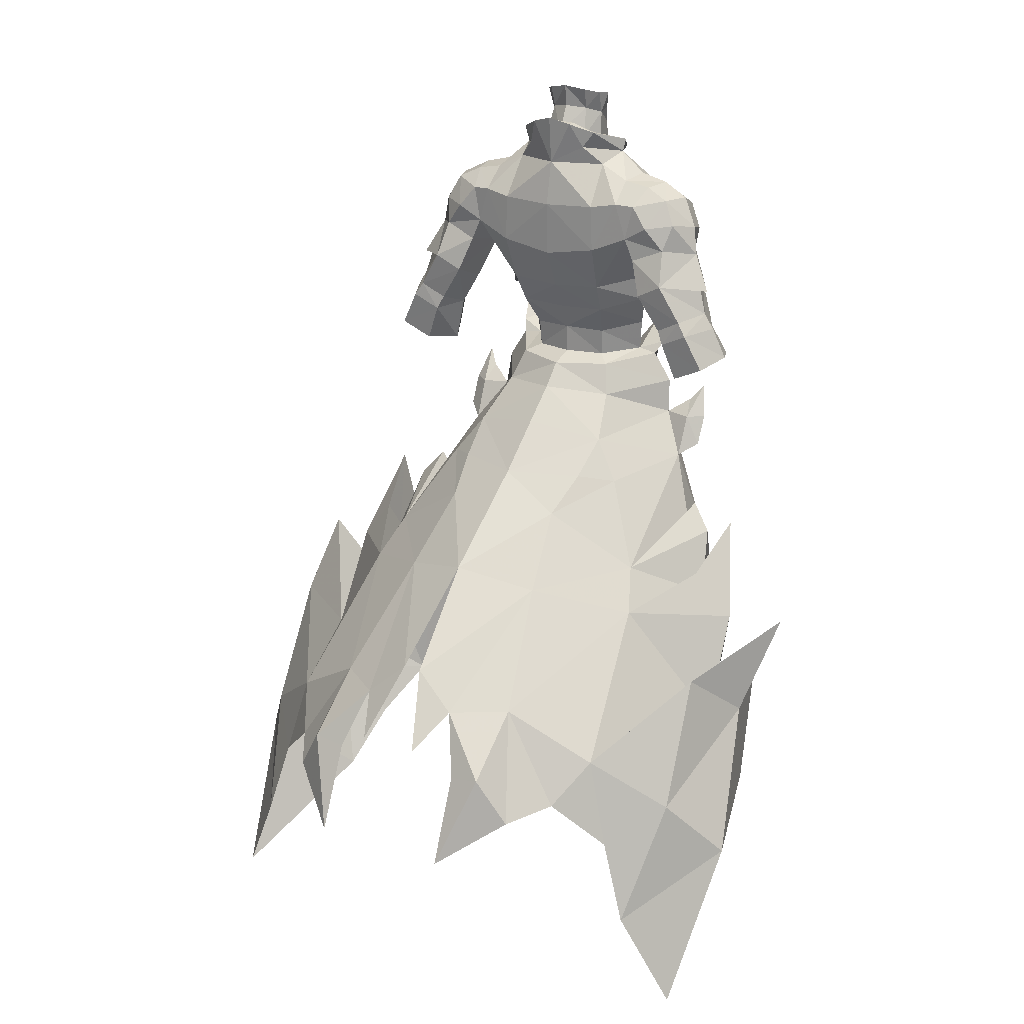
<metadata>
{"format":"obj","ext":"obj","renderer":"f3d","projection":"perspective","resolution":1024,"background":"white","views":[{"elev":20.1,"azim":-147.5,"up":"+Z"}]}
</metadata>
<code>
g demon_armour_male_104730
v -13.21 0.7285 48.44
v -13.24 -0.3999 50.98
v -11.84 0.57 50.9
v -12.46 -1.755 53.69
v -11.77 1.998 47.43
v -9.482 -0.01281 50.98
v -11.42 -0.879 52.31
v -11.42 -0.879 52.31
v -11.77 1.998 47.43
v -9.482 -0.01281 50.98
v -13.21 0.7285 48.44
v -13.24 -0.3999 50.98
v -12.46 -1.755 53.69
v 13.08 0.7285 48.44
v 11.71 0.5701 50.9
v 13.11 -0.3999 50.98
v 12.33 -1.755 53.69
v 11.64 1.998 47.43
v 9.353 -0.0128 50.98
v 11.29 -0.8789 52.31
v 11.29 -0.8789 52.31
v 9.353 -0.0128 50.98
v 11.64 1.998 47.43
v 13.08 0.7285 48.44
v 13.11 -0.3999 50.98
v 12.33 -1.755 53.69
v 6.53 8.77 49.92
v 6.206 12.01 47.1
v -0.06429 14.61 47.22
v -0.06428 10.49 51.16
v 7.445 -0.4736 56.49
v 9.121 -0.5356 53.97
v 4.514 4.15 56.04
v 4.922 -7.243 41.06
v 6.353 -6.149 47.11
v 4.788 -7.085 46.02
v 5.272 -7.057 50.93
v 9.353 -0.01281 50.98
v 5.385 5.396 53.4
v 9.353 -0.01281 50.98
v -0.06428 -7.092 48.09
v 2.204 -6.878 50.04
v -0.06428 -6.393 52.99
v 4.177 -8.419 47.27
v 6.353 -6.149 47.11
v 4.788 -7.085 46.02
v 3.989 -7.37 45.31
v 4.464 -5.966 53.23
v 16.2 26.1 25.41
v 14.06 29.4 21.86
v 8.887 28.55 29.69
v 12.31 -1.773 31.31
v 16.31 3.079 31.45
v 14.95 1.162 37.61
v 11.24 -3.04 38.14
v 10.33 -1.444 45.87
v 11.64 1.998 47.43
v 8.993 9.925 46.51
v 14.95 1.892 23.42
v 17.01 4.882 18.92
v 21.21 8.826 34.92
v 21.55 13.23 26.35
v 17.65 7.688 36.17
v 6.278 -6.635 36.89
v 9.176 -5.019 37.6
v 7.702 -5.576 42.66
v -0.06428 -9.101 41.15
v -0.06428 -8.455 38.03
v 1.878 -8.049 41.53
v 4.464 -5.966 53.23
v 3.417 -4.626 56.39
v -0.06428 -8.048 44.51
v 2.094 -7.962 42.75
v 12.93 13.44 39.63
v 14.28 16.04 36.23
v 6.628 20.86 38.48
v 8.921 34 24.9
v 4.423 31.59 29.65
v 6.189 36.84 17.05
v 6.12 33.85 24.45
v 11.5 33.08 20.92
v 5.425 15.54 44.23
v 13.98 0.05798 28.35
v -0.06428 -8.048 44.51
v 2.094 -7.962 42.75
v 2.566 -7.754 45.01
v 2.204 -6.878 50.04
v -0.06428 -6.249 56.67
v 5.821 -4.607 56.97
v -0.06428 -7.462 47.07
v 0.8261 -7.345 47.42
v 5.385 5.396 53.4
v -0.06428 5.856 55.89
v -0.06428 3.75 56.66
v 3.366 2.963 56.64
v 5.709 -0.5888 56.76
v 3.417 -4.626 56.39
v 5.821 -4.607 56.97
v 5.286 -4.89 58.78
v 7.445 -0.4736 56.49
v 5.709 -0.5888 56.76
v 7.958 -1.353 57.57
v 8.703 -3.342 59.9
v 7.445 -0.4736 56.49
v 7.445 -0.4736 56.49
v 7.958 -1.353 57.57
v 4.13 -7.392 40.46
v 3.989 -7.37 45.31
v 2.566 -7.754 45.01
v 8.063 -5.623 34.31
v 13.82 3.889 42.23
v 13.17 0.083 40.47
v 17.65 7.688 36.17
v 16.57 4.869 41.35
v 14.95 1.162 37.61
v 2.614 35.04 26.64
v 0.7727 30.98 32.78
v -0.0643 23.21 40.16
v 12.93 13.44 39.63
v 21.55 13.23 26.35
v 17.01 4.882 18.92
v 21.87 4.437 27.61
v 17.01 4.882 18.92
v 19.4 8.773 14.72
v 23.62 10.1 19.33
v 25.91 7.487 34.94
v 24.23 12.19 27.37
v 25.91 7.487 34.94
v 21.87 4.437 27.61
v 26.25 18.86 15.95
v 21.9 17.69 31.66
v 16.2 26.1 25.41
v 24.58 25.74 3.038
v 20.42 27.43 11.02
v 22.33 22.7 21.09
v 18.25 26.89 17.97
v 24.23 12.19 27.37
v 21.9 17.69 31.66
v 16.2 26.1 25.41
v 20.81 12.89 9.87
v 18.25 26.89 17.97
v 17.65 7.688 36.17
v 16.31 3.079 31.45
v 18.16 3.68 36.2
v 16.31 3.079 31.45
v 21.21 8.826 34.92
v 18.16 3.68 36.2
v 14.28 16.04 36.23
v 17.79 9.474 38.72
v 18.98 4.855 42.68
v 18.98 4.855 42.68
v 17.79 9.474 38.72
v 14.28 16.04 36.23
v 17.65 7.688 36.17
v 14.69 4.027 43.61
v 12.93 13.44 39.63
v 13.82 3.889 42.23
v 14.69 4.027 43.61
v 14.95 1.162 37.61
v -0.06428 -4.97 59.79
v -0.06428 -6.249 56.67
v 3.417 -4.626 56.39
v 5.286 -4.89 58.78
v 3.417 -4.626 56.39
v 8.703 -3.342 59.9
v -0.06428 7.575 53.91
v -0.06428 7.575 53.91
v -6.659 8.77 49.92
v -6.335 12.01 47.1
v -7.574 -0.4736 56.49
v -4.643 4.15 56.04
v -9.25 -0.5356 53.97
v -5.051 -7.243 41.06
v -4.916 -7.085 46.02
v -6.481 -6.149 47.11
v -9.482 -0.01281 50.98
v -5.4 -7.057 50.93
v -5.514 5.396 53.4
v -9.482 -0.01281 50.98
v -2.332 -6.878 50.04
v -4.306 -8.419 47.27
v -6.481 -6.149 47.11
v -4.916 -7.085 46.02
v -4.118 -7.37 45.31
v -4.593 -5.966 53.23
v -16.32 26.1 25.41
v -9.016 28.55 29.69
v -14.19 29.4 21.86
v -12.44 -1.773 31.31
v -15.07 1.162 37.61
v -16.43 3.079 31.45
v -11.37 -3.04 38.14
v -10.46 -1.444 45.87
v -11.77 1.998 47.43
v -9.121 9.925 46.51
v -15.07 1.892 23.42
v -17.14 4.882 18.92
v -21.34 8.826 34.92
v -21.68 13.23 26.35
v -17.78 7.688 36.17
v -6.407 -6.635 36.89
v -9.305 -5.019 37.6
v -7.831 -5.576 42.66
v -2.007 -8.049 41.53
v -4.593 -5.966 53.23
v -3.545 -4.626 56.39
v -2.222 -7.962 42.75
v -13.06 13.44 39.63
v -6.757 20.86 38.48
v -14.41 16.04 36.23
v -4.551 31.59 29.65
v -9.05 34 24.9
v -6.318 36.84 17.05
v -6.248 33.85 24.45
v -11.63 33.08 20.92
v -5.554 15.54 44.23
v -14.11 0.05796 28.35
v -2.694 -7.754 45.01
v -2.222 -7.962 42.75
v -2.332 -6.878 50.04
v -5.949 -4.607 56.97
v -0.9547 -7.345 47.42
v -5.514 5.396 53.4
v -3.495 2.963 56.64
v -5.837 -0.5888 56.76
v -3.545 -4.626 56.39
v -5.415 -4.89 58.78
v -5.949 -4.607 56.97
v -8.831 -3.342 59.9
v -7.574 -0.4736 56.49
v -8.086 -1.353 57.57
v -7.574 -0.4736 56.49
v -4.118 -7.37 45.31
v -4.258 -7.392 40.46
v -2.694 -7.754 45.01
v -8.191 -5.623 34.31
v -13.95 3.889 42.23
v -13.3 0.08299 40.47
v -17.78 7.688 36.17
v -15.07 1.162 37.61
v -16.7 4.869 41.35
v -2.743 35.04 26.64
v -0.9013 30.98 32.78
v -13.06 13.44 39.63
v -21.68 13.23 26.35
v -22 4.437 27.61
v -17.14 4.882 18.92
v -17.14 4.882 18.92
v -23.75 10.1 19.33
v -19.52 8.773 14.72
v -26.04 7.487 34.94
v -24.36 12.19 27.37
v -22 4.437 27.61
v -26.04 7.487 34.94
v -26.38 18.86 15.95
v -16.32 26.1 25.41
v -22.03 17.69 31.66
v -20.55 27.43 11.02
v -24.71 25.74 3.038
v -22.46 22.7 21.09
v -18.38 26.89 17.97
v -24.36 12.19 27.37
v -22.03 17.69 31.66
v -16.32 26.1 25.41
v -20.94 12.89 9.87
v -18.38 26.89 17.97
v -17.78 7.688 36.17
v -18.29 3.68 36.2
v -16.43 3.079 31.45
v -16.43 3.079 31.45
v -18.29 3.68 36.2
v -21.34 8.826 34.92
v -14.41 16.04 36.23
v -17.92 9.474 38.72
v -19.11 4.855 42.68
v -19.11 4.855 42.68
v -17.92 9.474 38.72
v -14.41 16.04 36.23
v -17.78 7.688 36.17
v -14.82 4.027 43.61
v -13.06 13.44 39.63
v -14.82 4.027 43.61
v -13.95 3.889 42.23
v -15.07 1.162 37.61
v -3.545 -4.626 56.39
v -5.415 -4.89 58.78
v -3.545 -4.626 56.39
v -5.837 -0.5888 56.76
v -8.086 -1.353 57.57
v -8.831 -3.342 59.9
f 1 2 3
f 2 4 3
f 5 3 6
f 3 4 7
f 6 3 7
f 1 3 5
f 8 9 10
f 11 8 12
f 12 8 13
f 11 9 8
f 14 15 16
f 16 15 17
f 18 19 15
f 15 20 17
f 19 20 15
f 14 18 15
f 21 22 23
f 24 25 21
f 25 26 21
f 24 21 23
f 27 28 29
f 29 30 27
f 31 32 33
f 34 35 36
f 32 37 38
f 39 40 27
f 41 42 43
f 44 45 37
f 46 44 47
f 31 48 32
f 49 50 51
f 52 53 54
f 54 55 52
f 37 45 38
f 44 46 45
f 35 56 40
f 57 40 56
f 57 58 27
f 59 60 53
f 61 60 62
f 53 63 54
f 64 65 34
f 65 56 66
f 67 68 69
f 70 71 43
f 72 67 73
f 74 75 76
f 51 77 78
f 79 80 77
f 51 50 81
f 81 77 51
f 77 81 79
f 82 28 58
f 83 53 52
f 51 78 76
f 84 85 86
f 67 69 73
f 87 37 48
f 71 88 43
f 71 70 89
f 41 90 91
f 42 70 43
f 33 92 93
f 33 94 95
f 31 33 96
f 33 93 94
f 97 98 99
f 100 101 102
f 103 99 98
f 70 104 89
f 98 105 106
f 98 106 103
f 86 107 108
f 44 87 109
f 44 109 47
f 86 85 107
f 65 64 110
f 111 57 112
f 56 112 57
f 53 83 59
f 112 55 54
f 113 114 115
f 33 95 96
f 32 38 92
f 32 92 33
f 116 117 78
f 117 118 76
f 114 113 119
f 77 80 78
f 120 121 122
f 123 124 125
f 122 126 120
f 127 128 129
f 127 129 125
f 125 129 123
f 130 127 125
f 120 131 132
f 130 133 134
f 130 134 135
f 49 136 50
f 131 120 126
f 137 138 128
f 137 135 138
f 135 139 138
f 130 135 137
f 133 130 140
f 130 125 140
f 135 134 141
f 142 143 144
f 145 146 147
f 148 142 149
f 142 150 149
f 144 150 142
f 146 151 147
f 152 151 146
f 152 146 153
f 75 61 62
f 75 62 49
f 75 74 154
f 75 49 51
f 75 51 76
f 111 112 54
f 115 114 155
f 156 157 158
f 114 119 155
f 157 159 158
f 78 117 76
f 160 161 162
f 163 101 164
f 163 165 102
f 163 102 101
f 57 111 74
f 92 166 93
f 55 112 56
f 65 55 56
f 35 66 56
f 57 74 58
f 82 74 76
f 82 118 29
f 82 76 118
f 139 135 141
f 53 60 61
f 125 124 140
f 41 91 42
f 65 66 34
f 66 35 34
f 32 48 37
f 39 27 167
f 58 74 82
f 27 40 57
f 167 27 30
f 58 28 27
f 28 82 29
f 168 30 29
f 29 169 168
f 170 171 172
f 173 174 175
f 172 176 177
f 178 168 179
f 41 43 180
f 181 177 182
f 183 184 181
f 170 172 185
f 186 187 188
f 189 190 191
f 190 189 192
f 177 176 182
f 181 182 183
f 175 179 193
f 194 193 179
f 194 168 195
f 196 191 197
f 198 199 197
f 191 190 200
f 201 173 202
f 202 203 193
f 67 204 68
f 205 43 206
f 72 207 67
f 208 209 210
f 187 211 212
f 213 212 214
f 187 215 188
f 215 187 212
f 212 213 215
f 216 195 169
f 217 189 191
f 187 209 211
f 84 218 219
f 67 207 204
f 220 177 181
f 206 43 88
f 206 221 205
f 41 222 90
f 180 43 205
f 171 93 223
f 171 224 94
f 170 225 171
f 171 94 93
f 226 227 228
f 229 228 227
f 205 221 230
f 228 231 232
f 228 229 231
f 218 233 234
f 181 235 220
f 181 184 235
f 218 234 219
f 202 236 201
f 237 238 194
f 193 194 238
f 191 196 217
f 238 190 192
f 239 240 241
f 171 225 224
f 172 223 176
f 172 171 223
f 242 211 243
f 243 209 118
f 241 244 239
f 212 211 214
f 245 246 247
f 248 249 250
f 246 245 251
f 252 253 254
f 252 249 253
f 249 248 253
f 255 249 252
f 245 256 257
f 255 258 259
f 255 260 258
f 186 188 261
f 257 251 245
f 262 254 263
f 262 263 260
f 260 263 264
f 255 262 260
f 259 265 255
f 255 265 249
f 260 266 258
f 267 268 269
f 270 271 272
f 273 274 267
f 267 274 275
f 268 267 275
f 272 271 276
f 277 272 276
f 277 278 272
f 210 199 198
f 210 186 199
f 210 279 208
f 210 187 186
f 210 209 187
f 237 190 238
f 240 280 241
f 281 282 283
f 241 280 244
f 283 282 284
f 211 209 243
f 160 285 161
f 286 287 288
f 286 289 290
f 286 288 289
f 194 208 237
f 223 93 166
f 192 193 238
f 202 193 192
f 175 193 203
f 194 195 208
f 216 209 208
f 216 29 118
f 216 118 209
f 264 266 260
f 191 198 197
f 249 265 250
f 41 180 222
f 202 173 203
f 203 173 175
f 172 177 185
f 178 167 168
f 195 216 208
f 168 194 179
f 167 30 168
f 195 168 169
f 169 29 216
f 87 44 37
f 220 185 177
f 91 86 42
f 180 218 222
f 84 90 222
f 222 218 84
f 84 86 91
f 91 90 84
g demon_armour_male_104730
v 2.527 -0.2203 74.7
v 7.274 -0.2755 73.46
v 5.128 2.548 76.61
v -0.06427 -5.247 66.1
v -0.06428 -4.971 63.35
v 4.065 -4.108 63.37
v -0.06428 3.779 59.09
v -0.06428 4.63 61.31
v 4.178 4.701 61.54
v -0.06428 3.75 56.66
v 3.366 2.963 56.64
v -0.06428 -4.97 59.79
v 6.754 0.5239 62.14
v 6.016 -0.2689 59.48
v 3.432 -4.011 59.9
v 2.693 2.922 81.92
v 2.556 2.22 80.01
v 1.659 3.589 80.49
v 1.775 4.066 82.26
v -0.0643 4.362 80.7
v -0.0643 4.565 82.57
v -0.0643 5.46 78.33
v 7.274 -0.2755 73.46
v 9.571 0.2887 73.08
v 9.858 2.655 74.17
v 7.35 2.567 74.78
v 6.932 5.053 74.38
v 9.258 4.928 73.96
v 8.688 6.826 72.39
v 7.019 7.136 72.48
v 7.632 -1.54 71.3
v 9.52 -0.5927 71.06
v 12.6 1.517 68.02
v 14.05 4.097 68.05
v 13.53 3.626 70.54
v 12.7 1.024 69.86
v 12.16 2.985 73.04
v 11.61 0.6189 72.1
v 12.41 5.867 70.85
v 11.33 5.321 72.98
v 9.827 -0.3108 69.1
v 2.224 0.3697 77.49
v 2.056 0.3017 78.83
v -0.06427 -0.8352 77.66
v 9.944 7.8 64.29
v 12.02 7.504 61.21
v 11.53 4.655 60.27
v 9.999 4.289 63.02
v 14.28 7.808 62.32
v 15.07 8.01 61.16
v 12.61 7.785 60.02
v 8.681 2.846 66.66
v 9.999 4.289 63.02
v 11.12 1.459 63.6
v 9.985 0.7141 67.54
v 8.861 -0.5825 67.82
v 12.53 4.36 56.36
v 13.53 2.252 57.29
v 12.52 2.838 60.15
v 11.53 4.655 60.27
v 16.59 2.315 58.64
v 15.34 2.97 61.22
v 12.2 2.446 61.06
v 8.681 2.846 66.66
v 8.849 7.002 67.38
v 16.68 7.718 58.11
v 13.85 7.468 56.83
v 12.34 8.07 65.48
v 11.83 6.731 68.56
v 13.5 1.506 64.82
v 14.72 2.312 62.22
v 4.464 5.986 64.04
v -0.06429 6.097 63.74
v -0.06431 7.579 67.14
v 5.709 -0.5888 56.76
v 3.468 3.137 58.98
v 5.128 2.548 76.61
v 3.685 5.599 78.62
v 5.187 2.118 77.68
v 7.995 6.973 69.29
v 4.721 7.443 67.94
v 6.932 5.053 74.38
v 7.019 7.136 72.48
v 4.383 5.001 75.66
v -0.06426 -5.111 69.33
v 4.63 -3.645 71.08
v -0.06427 -3.203 73.4
v 2.443 0.9811 80.38
v 2.936 1.637 81.78
v 2.777 6.041 77.25
v 7.995 6.973 69.29
v 8.681 2.846 66.66
v 8.015 1.247 64.82
v 5.041 -4.422 68.23
v 8.09 -1.591 69.32
v 7.632 -1.54 71.3
v 3.983 -0.296 76.56
v 2.527 -0.2203 74.7
v -0.06431 7.769 71.84
v 3.523 -2.032 73.82
v 10.19 7.17 70.53
v 8.09 -1.591 69.32
v 15.67 5.169 62.85
v 15.75 5.019 64.94
v 17.74 4.87 58.87
v 16.52 5.118 61.52
v 12.53 4.36 56.36
v 7.943 0.6329 61.91
v 4.781 -4.01 65.87
v 8.861 -0.5825 67.82
v 4.549 7.485 72.05
v -0.0643 7.036 75.77
v 7.943 0.6329 61.91
v 4.065 -4.108 63.37
v 6.754 0.5239 62.14
v 3.417 -4.626 56.39
v 12.34 8.07 65.48
v 15.75 5.019 64.94
v 14.93 4.878 65.25
v 1.855 6.937 79.42
v -0.0643 7.417 79.95
v -0.0643 6.72 79.67
v 3.278 4.91 78.55
v 1.954 4.44 77.89
v 2.8 2.752 77.24
v -0.06427 -0.5189 74.7
v 1.712 6.081 79.45
v -0.0643 5.46 78.33
v 1.954 4.44 77.89
v -0.0643 7.036 75.77
v 2.527 -0.2203 74.7
v -0.06427 -0.5189 74.7
v 13.5 1.506 64.82
v 14.93 4.878 65.25
v 5.128 2.548 76.61
v 2.8 2.752 77.24
v 2.527 -0.2203 74.7
v 4.464 5.986 64.04
v 4.383 5.001 75.66
v 5.128 2.548 76.61
v -7.574 -0.4736 56.49
v -8.086 -1.353 57.57
v -5.837 -0.5888 56.76
v -2.656 -0.2203 74.7
v -5.257 2.548 76.61
v -7.403 -0.2755 73.46
v -4.194 -4.108 63.37
v -4.306 4.701 61.54
v -3.495 2.963 56.64
v -6.882 0.5239 62.14
v -6.145 -0.2689 59.48
v -3.56 -4.011 59.9
v -2.822 2.922 81.92
v -1.788 3.589 80.49
v -2.684 2.22 80.01
v -1.903 4.066 82.26
v -7.403 -0.2755 73.46
v -9.987 2.655 74.17
v -9.7 0.2886 73.08
v -7.479 2.567 74.78
v -7.061 5.053 74.38
v -9.387 4.928 73.96
v -7.148 7.136 72.48
v -8.817 6.826 72.39
v -7.761 -1.541 71.3
v -9.648 -0.5928 71.06
v -12.73 1.517 68.02
v -13.66 3.626 70.54
v -14.18 4.097 68.05
v -12.83 1.024 69.86
v -12.29 2.985 73.04
v -11.74 0.6189 72.1
v -11.46 5.321 72.98
v -12.54 5.867 70.85
v -9.956 -0.3108 69.1
v -2.353 0.3696 77.49
v -2.184 0.3016 78.83
v -10.07 7.8 64.29
v -11.66 4.655 60.27
v -12.15 7.504 61.21
v -10.13 4.289 63.02
v -14.41 7.808 62.32
v -12.74 7.785 60.02
v -15.2 8.01 61.16
v -8.809 2.846 66.66
v -11.25 1.459 63.6
v -10.13 4.289 63.02
v -10.11 0.7141 67.54
v -8.989 -0.5826 67.82
v -12.66 4.36 56.36
v -12.65 2.838 60.15
v -13.65 2.252 57.29
v -11.66 4.655 60.27
v -16.72 2.315 58.64
v -15.47 2.97 61.22
v -12.33 2.446 61.06
v -8.809 2.846 66.66
v -8.978 7.002 67.38
v -16.81 7.718 58.11
v -13.98 7.468 56.83
v -12.47 8.07 65.48
v -11.96 6.731 68.56
v -13.63 1.506 64.82
v -14.85 2.312 62.22
v -4.592 5.986 64.04
v -3.596 3.137 58.98
v -5.837 -0.5888 56.76
v -5.257 2.548 76.61
v -5.315 2.118 77.68
v -3.813 5.599 78.62
v -8.123 6.973 69.29
v -4.85 7.443 67.94
v -7.061 5.053 74.38
v -4.512 5.001 75.66
v -7.148 7.136 72.48
v -4.758 -3.645 71.08
v -2.572 0.9811 80.38
v -3.065 1.637 81.78
v -2.906 6.041 77.25
v -8.123 6.973 69.29
v -8.809 2.846 66.66
v -8.143 1.247 64.82
v -5.169 -4.422 68.23
v -7.761 -1.541 71.3
v -8.219 -1.591 69.32
v -2.656 -0.2203 74.7
v -4.112 -0.296 76.56
v -3.651 -2.032 73.82
v -10.31 7.17 70.53
v -8.219 -1.591 69.32
v -15.8 5.169 62.85
v -15.88 5.019 64.94
v -17.87 4.87 58.87
v -16.65 5.118 61.52
v -12.66 4.36 56.36
v -8.072 0.6329 61.91
v -8.989 -0.5826 67.82
v -4.91 -4.01 65.87
v -4.678 7.485 72.05
v -8.072 0.6329 61.91
v -6.882 0.5239 62.14
v -4.194 -4.108 63.37
v -3.545 -4.626 56.39
v -12.47 8.07 65.48
v -15.06 4.878 65.25
v -15.88 5.019 64.94
v -1.984 6.937 79.42
v -3.407 4.91 78.55
v -2.928 2.752 77.24
v -2.083 4.44 77.89
v -1.841 6.081 79.45
v -2.083 4.44 77.89
v -2.656 -0.2203 74.7
v -13.63 1.506 64.82
v -15.06 4.878 65.25
v -5.257 2.548 76.61
v -2.928 2.752 77.24
v -2.656 -0.2203 74.7
v -4.592 5.986 64.04
v -4.512 5.001 75.66
v -5.257 2.548 76.61
f 291 292 293
f 294 295 296
f 297 298 299
f 300 297 301
f 296 295 302
f 303 296 304
f 296 305 304
f 306 307 308
f 308 309 306
f 308 310 311
f 311 309 308
f 312 310 308
f 313 314 315
f 315 316 313
f 317 316 315
f 315 318 317
f 318 319 320
f 320 317 318
f 314 313 321
f 321 322 314
f 323 324 325
f 325 326 323
f 326 325 327
f 327 328 326
f 325 329 330
f 330 327 325
f 331 323 326
f 330 318 315
f 315 327 330
f 315 314 328
f 328 327 315
f 332 333 334
f 335 336 337
f 337 338 335
f 339 340 341
f 341 336 339
f 342 343 344
f 345 346 342
f 347 348 349
f 349 350 347
f 349 348 351
f 351 352 349
f 353 344 343
f 343 350 353
f 354 355 335
f 335 338 354
f 341 340 356
f 356 357 341
f 358 335 355
f 355 359 358
f 360 344 353
f 353 361 360
f 362 363 364
f 299 298 363
f 331 345 323
f 344 360 323
f 304 365 366
f 367 368 369
f 370 362 371
f 372 373 374
f 375 376 377
f 333 307 378
f 307 306 379
f 379 378 307
f 380 368 367
f 381 320 319
f 382 383 370
f 384 385 386
f 367 387 388
f 371 364 389
f 376 390 377
f 329 324 359
f 329 359 391
f 330 329 391
f 391 381 319
f 319 318 330
f 328 322 326
f 331 322 392
f 328 314 322
f 392 322 321
f 370 371 373
f 393 361 352
f 361 353 349
f 336 341 337
f 340 339 393
f 324 323 394
f 350 349 353
f 395 396 351
f 324 358 359
f 395 340 396
f 395 356 340
f 357 397 341
f 339 335 358
f 361 349 352
f 396 393 352
f 340 393 396
f 397 337 341
f 351 396 352
f 362 383 398
f 359 381 391
f 391 319 330
f 381 355 354
f 381 359 355
f 336 335 339
f 385 399 400
f 382 400 383
f 326 322 331
f 361 393 360
f 373 371 401
f 373 401 374
f 389 402 401
f 403 404 405
f 398 399 296
f 384 399 385
f 383 399 398
f 384 294 399
f 305 406 365
f 339 358 393
f 407 408 409
f 410 411 412
f 413 414 415
f 377 390 416
f 376 292 390
f 386 376 384
f 342 344 345
f 345 344 323
f 417 412 418
f 368 413 369
f 368 410 417
f 417 413 368
f 307 419 308
f 413 417 414
f 420 411 410
f 334 421 332
f 304 299 303
f 291 416 390
f 296 399 294
f 299 366 297
f 305 296 302
f 308 419 312
f 334 422 421
f 364 371 362
f 363 362 299
f 401 371 389
f 401 402 374
f 412 417 410
f 418 414 417
f 301 297 366
f 302 406 305
f 329 325 324
f 423 409 408
f 394 323 360
f 360 393 424
f 358 324 394
f 424 393 358
f 376 386 292
f 292 291 390
f 425 372 374
f 420 410 380
f 299 362 303
f 304 366 299
f 375 384 376
f 307 426 419
f 333 332 307
f 332 426 307
f 426 332 421
f 367 369 387
f 369 413 387
f 387 415 427
f 413 415 387
f 428 403 405
f 362 370 383
f 399 383 400
f 331 346 345
f 346 331 392
f 304 305 365
f 365 301 366
f 384 375 294
f 367 429 380
f 380 429 420
f 380 410 368
f 317 430 316
f 316 430 313
f 431 432 433
f 434 435 436
f 294 437 295
f 297 438 298
f 300 439 297
f 437 302 295
f 440 441 437
f 437 441 442
f 443 444 445
f 444 443 446
f 444 311 310
f 311 444 446
f 312 444 310
f 447 448 449
f 448 447 450
f 451 448 450
f 448 451 452
f 452 453 454
f 453 452 451
f 449 455 447
f 455 449 456
f 457 458 459
f 458 457 460
f 460 461 458
f 461 460 462
f 458 463 464
f 463 458 461
f 465 460 457
f 463 448 452
f 448 463 461
f 448 462 449
f 462 448 461
f 466 334 467
f 468 469 470
f 469 468 471
f 472 473 474
f 473 472 470
f 475 476 477
f 478 475 479
f 480 481 482
f 481 480 483
f 481 484 482
f 484 481 485
f 486 477 476
f 477 486 483
f 487 468 488
f 468 487 471
f 473 489 474
f 489 473 490
f 491 488 468
f 488 491 492
f 493 486 476
f 486 493 494
f 495 364 363
f 438 363 298
f 465 457 478
f 476 457 493
f 441 496 497
f 498 499 500
f 501 502 495
f 503 504 505
f 375 377 506
f 467 507 445
f 445 508 443
f 508 445 507
f 509 498 500
f 510 454 453
f 511 501 512
f 513 514 515
f 498 516 517
f 502 389 364
f 506 377 518
f 464 492 459
f 464 519 492
f 463 519 464
f 519 454 510
f 454 463 452
f 462 460 456
f 465 520 456
f 462 456 449
f 520 455 456
f 501 505 502
f 521 485 494
f 494 481 486
f 470 469 473
f 474 521 472
f 459 522 457
f 483 486 481
f 523 484 524
f 459 492 491
f 523 524 474
f 523 474 489
f 490 473 525
f 472 491 468
f 494 485 481
f 524 485 521
f 474 524 521
f 525 473 469
f 484 485 524
f 495 526 512
f 492 519 510
f 519 463 454
f 510 487 488
f 510 488 492
f 470 472 468
f 515 527 528
f 511 512 527
f 460 465 456
f 494 493 521
f 505 529 502
f 505 504 529
f 389 529 402
f 530 531 532
f 526 437 528
f 513 515 528
f 512 526 528
f 513 528 294
f 442 497 533
f 472 521 491
f 534 535 536
f 537 412 411
f 538 539 540
f 377 416 518
f 506 518 436
f 514 513 506
f 475 478 476
f 478 457 476
f 541 418 412
f 500 499 538
f 500 541 537
f 541 500 538
f 445 444 542
f 538 540 541
f 420 537 411
f 334 466 543
f 441 440 438
f 434 518 416
f 437 294 528
f 438 297 496
f 442 302 437
f 444 312 542
f 334 543 422
f 364 495 502
f 363 438 495
f 529 389 502
f 529 504 402
f 412 537 541
f 418 541 540
f 439 496 297
f 302 442 533
f 464 459 458
f 544 536 535
f 522 493 457
f 493 545 521
f 491 522 459
f 545 491 521
f 506 436 514
f 436 518 434
f 546 504 503
f 420 509 537
f 438 440 495
f 441 438 496
f 375 506 513
f 445 542 547
f 467 445 466
f 466 445 547
f 547 543 466
f 498 517 499
f 499 517 538
f 517 548 539
f 538 517 539
f 549 531 530
f 495 512 501
f 528 527 512
f 465 478 479
f 479 520 465
f 441 497 442
f 497 496 439
f 513 294 375
f 498 509 550
f 509 420 550
f 509 500 537
f 451 450 551
f 450 447 551

</code>
